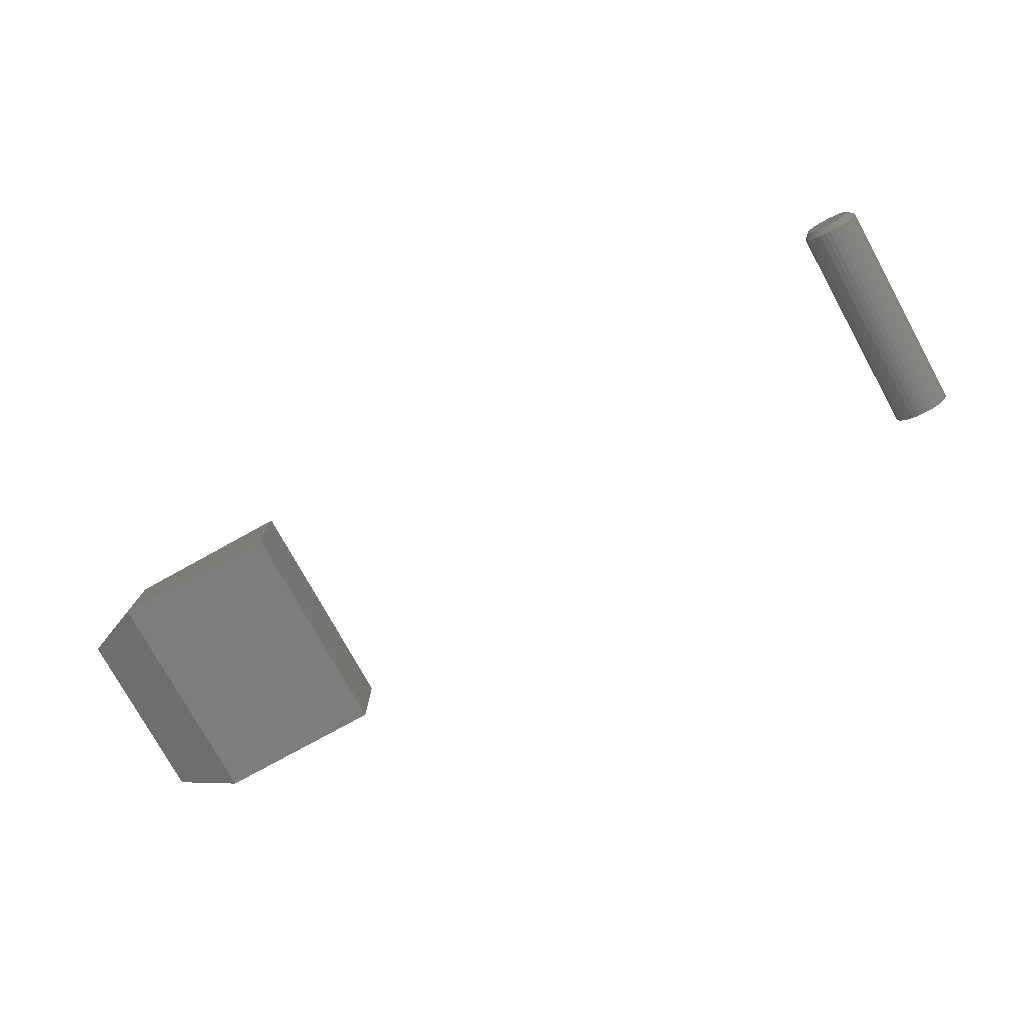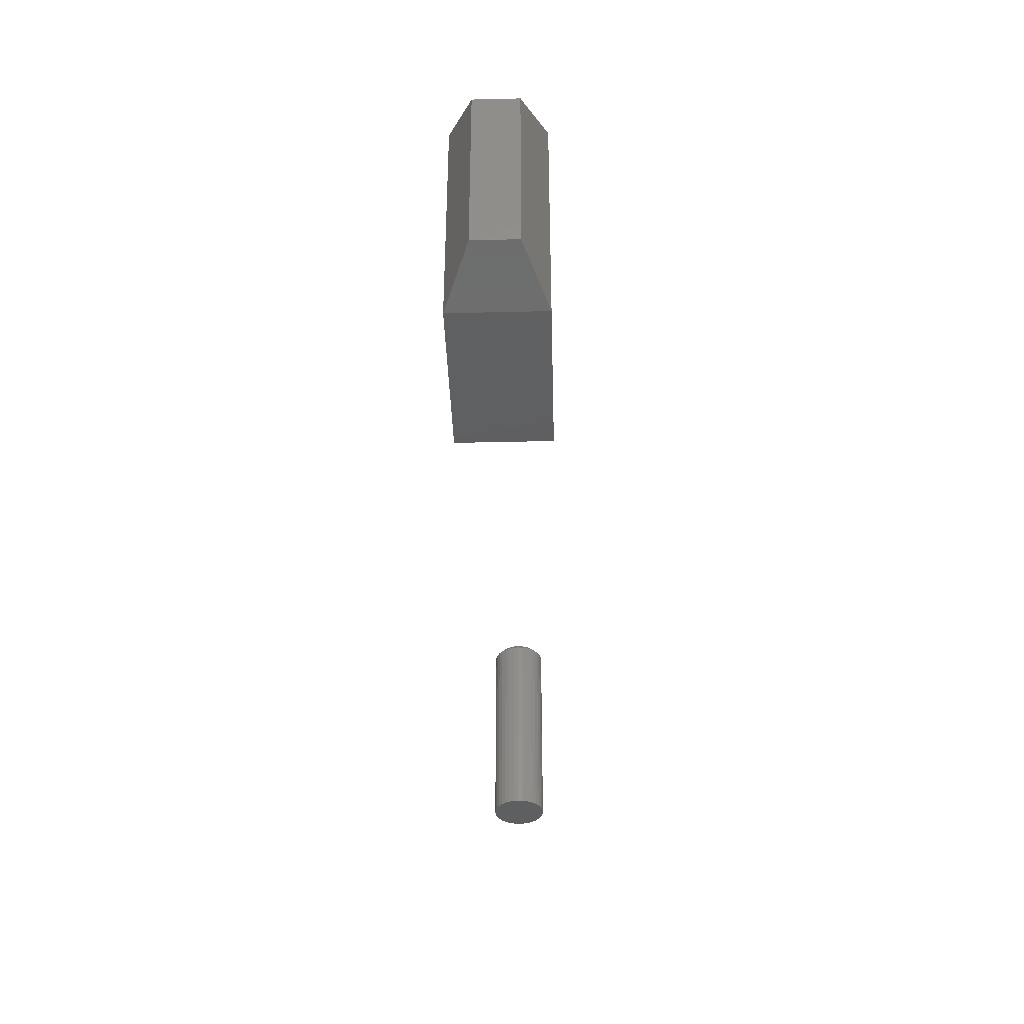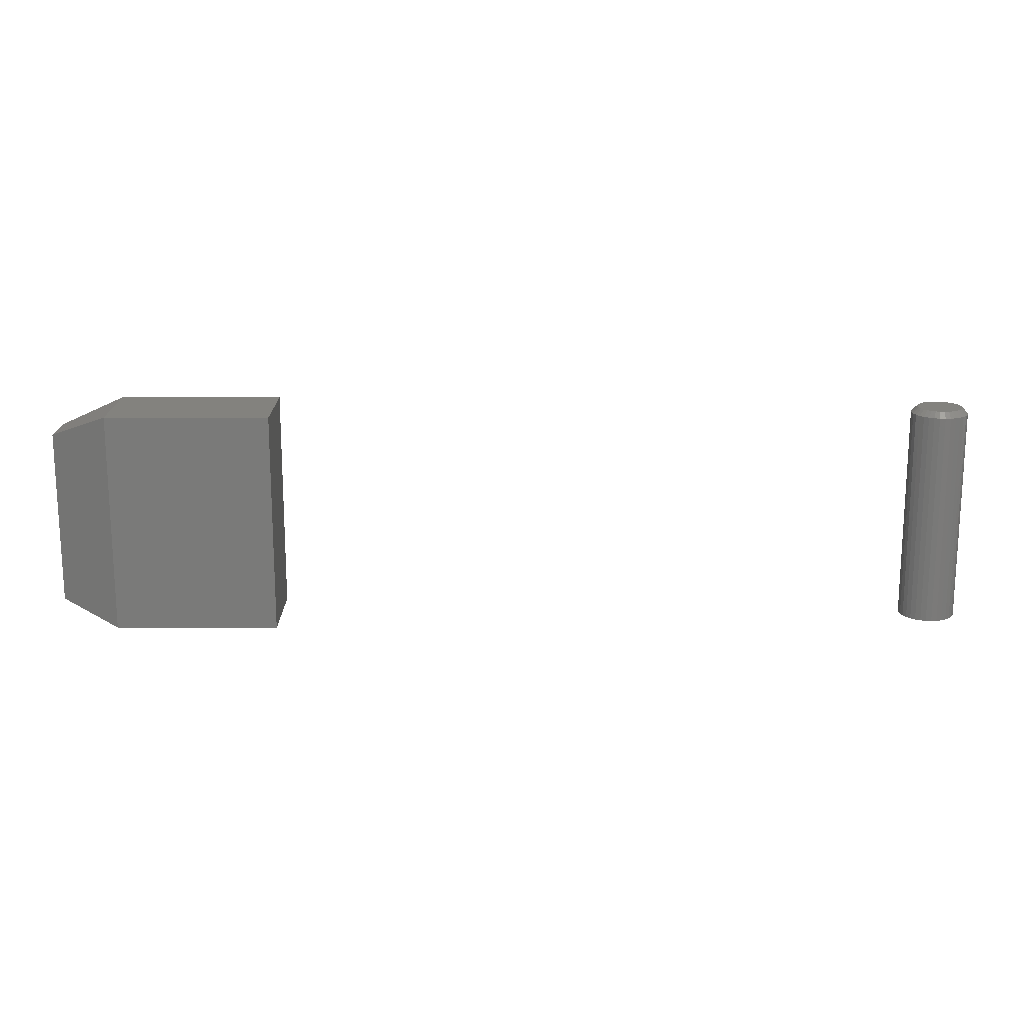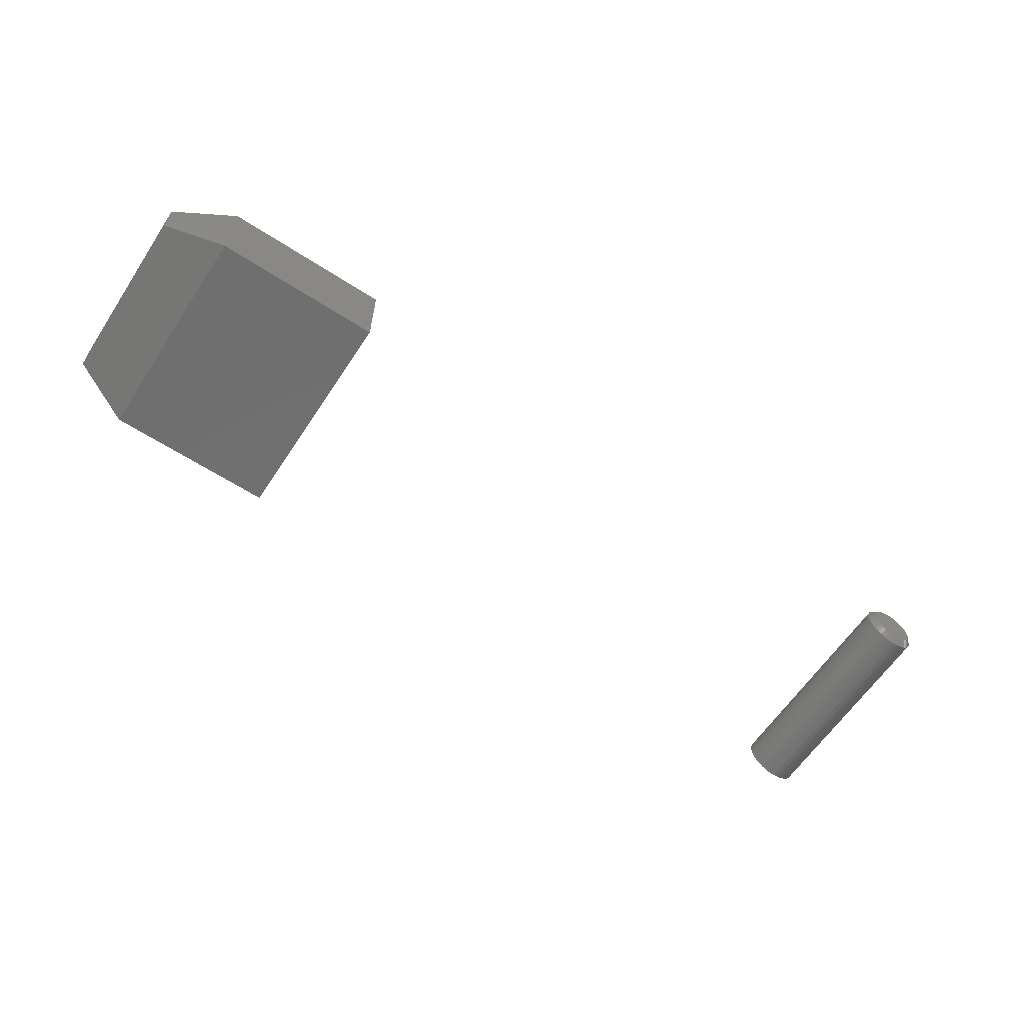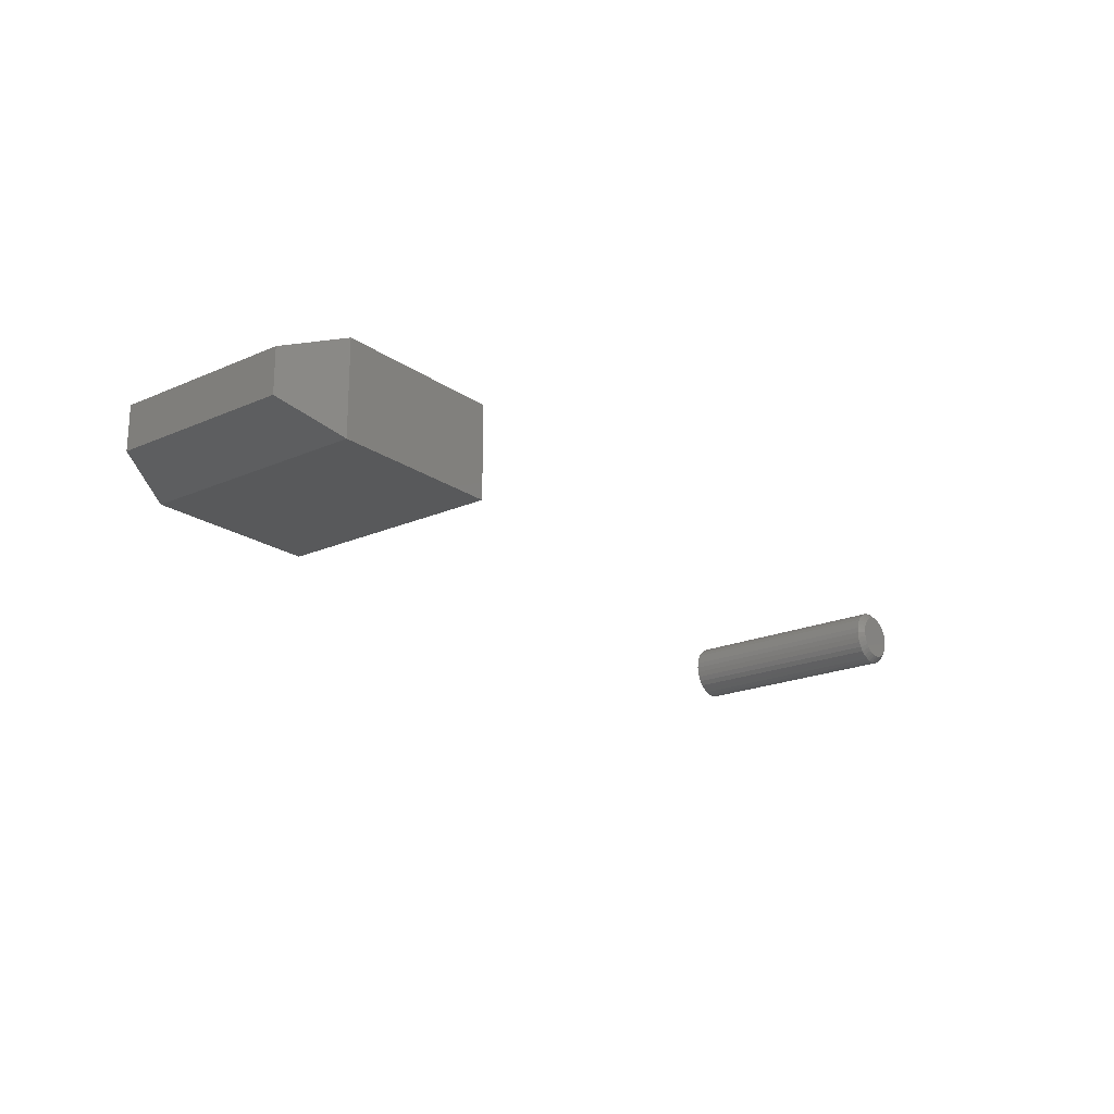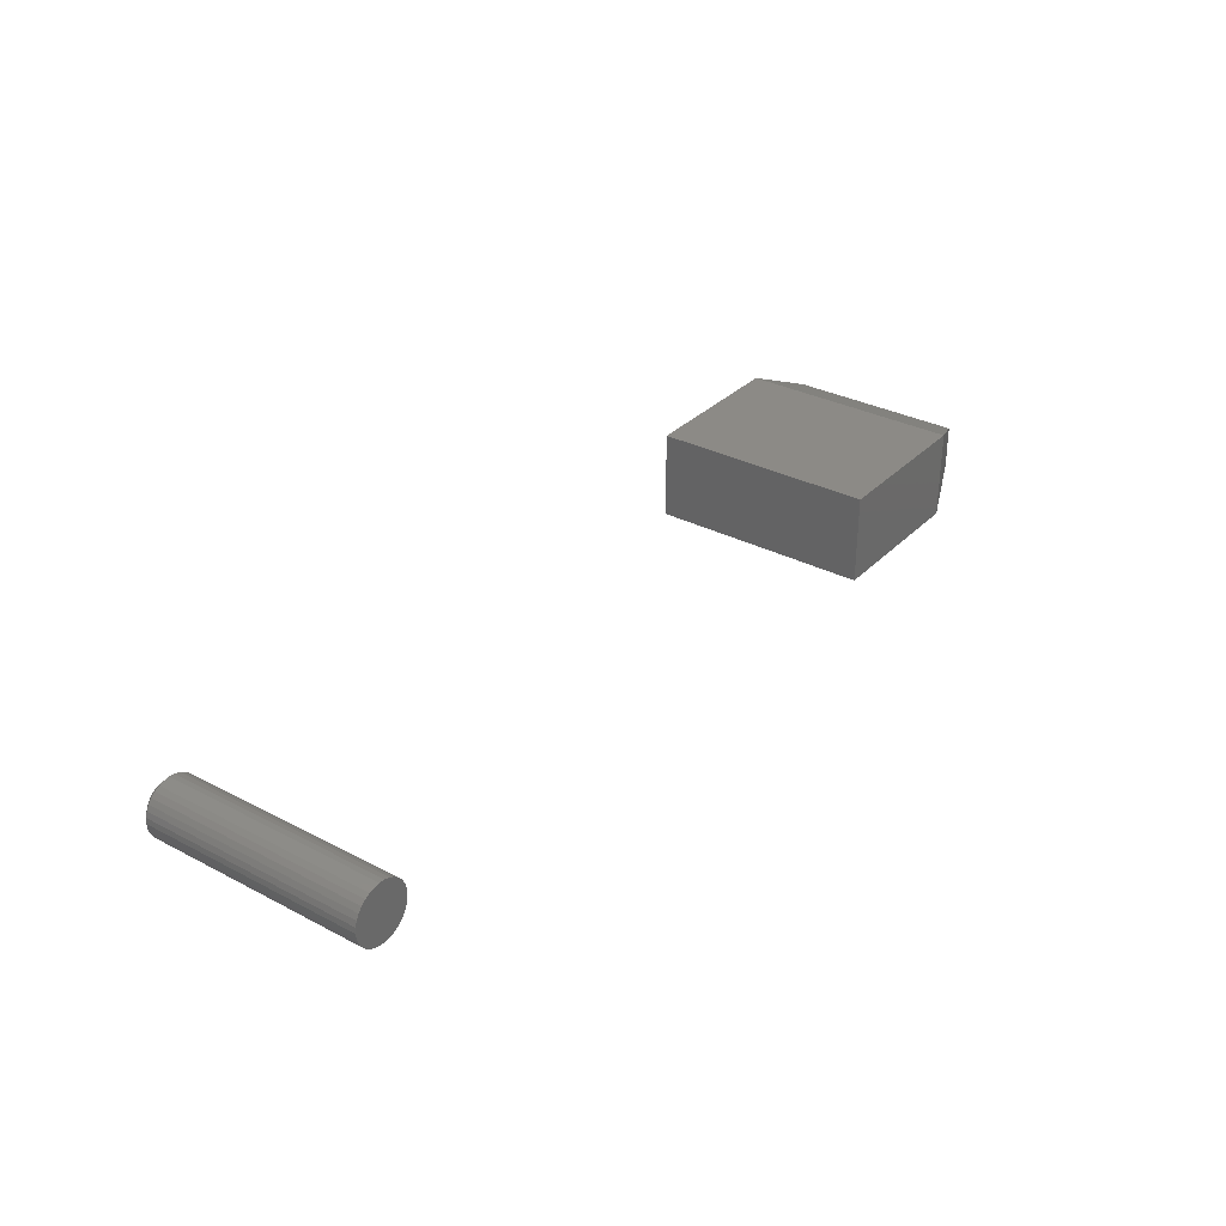
<metadata>
{"format":"stl","ext":"stl","renderer":"f3d","projection":"perspective","resolution":1024,"background":"white","views":[{"elev":-77.1,"azim":-151.1,"up":"+Z"},{"elev":-38.2,"azim":91.7,"up":"+Y"},{"elev":16.8,"azim":-179.9,"up":"+Y"},{"elev":-61.7,"azim":146.6,"up":"+Z"},{"elev":-20.4,"azim":128.5,"up":"+Z"},{"elev":32.1,"azim":-53.8,"up":"+Z"}]}
</metadata>
<code>
# stl→obj: 108 verts, 208 faces
v 0.75 -0.2656 -0.03125
v 0.75 -0.03125 -0.03125
v 0.75 -0.2656 0.025
v 0.75 -0.03125 0.025
v 0.4531 -0.2969 0.05625
v 0.4531 -0.2969 -0.0625
v 0.6719 -0.2969 0.05625
v 0.6719 -0.2969 -0.0625
v 0.4531 7.271e-18 0.05625
v 0.6719 3.324e-19 0.05625
v 0.4531 0 -0.0625
v 0.6719 2.124e-34 -0.0625
v -0.4646 9.301e-18 0.03061
v -0.459 9.709e-18 0.03232
v -0.4531 1.007e-17 0.03289
v -0.4473 1.036e-17 0.03232
v -0.4416 1.058e-17 0.03061
v -0.4698 8.859e-18 0.02784
v -0.4364 1.071e-17 0.02784
v -0.4743 8.4e-18 0.0241
v -0.4319 1.076e-17 0.0241
v -0.4781 7.94e-18 0.01955
v -0.4282 1.071e-17 0.01955
v -0.4809 7.498e-18 0.01437
v -0.4254 1.058e-17 0.01437
v -0.4826 7.091e-18 0.008734
v -0.4237 1.036e-17 0.008734
v -0.4254 9.301e-18 -0.008609
v -0.4809 6.223e-18 -0.008609
v -0.4237 9.709e-18 -0.002978
v -0.4781 6.089e-18 -0.0138
v -0.4282 8.859e-18 -0.0138
v -0.4743 6.043e-18 -0.01835
v -0.4319 8.4e-18 -0.01835
v -0.4698 6.089e-18 -0.02208
v -0.4364 7.94e-18 -0.02208
v -0.4646 6.223e-18 -0.02485
v -0.4416 7.498e-18 -0.02485
v -0.459 6.44e-18 -0.02656
v -0.4531 6.733e-18 -0.02714
v -0.4473 7.091e-18 -0.02656
v -0.4826 6.44e-18 -0.002978
v -0.4831 6.733e-18 0.002878
v -0.4231 1.007e-17 0.002878
v -0.4153 -0.007812 0.002878
v -0.4153 -0.2969 0.002878
v -0.416 -0.007812 -0.004502
v -0.416 -0.2969 -0.004502
v -0.4182 -0.007812 -0.0116
v -0.4182 -0.2969 -0.0116
v -0.4217 -0.007812 -0.01814
v -0.4217 -0.2969 -0.01814
v -0.4264 -0.007812 -0.02387
v -0.4264 -0.2969 -0.02387
v -0.4321 -0.007812 -0.02858
v -0.4321 -0.2969 -0.02858
v -0.4386 -0.007812 -0.03207
v -0.4386 -0.2969 -0.03207
v -0.4457 -0.007812 -0.03422
v -0.4457 -0.2969 -0.03422
v -0.4531 -0.007812 -0.03495
v -0.4531 -0.2969 -0.03495
v -0.4605 -0.007812 -0.03422
v -0.4605 -0.2969 -0.03422
v -0.4676 -0.007812 -0.03207
v -0.4676 -0.2969 -0.03207
v -0.4741 -0.007812 -0.02858
v -0.4741 -0.2969 -0.02858
v -0.4799 -0.007812 -0.02387
v -0.4799 -0.2969 -0.02387
v -0.4846 -0.007812 -0.01814
v -0.4846 -0.2969 -0.01814
v -0.4881 -0.007812 -0.0116
v -0.4881 -0.2969 -0.0116
v -0.4902 -0.007812 -0.004502
v -0.4902 -0.2969 -0.004502
v -0.491 -0.007812 0.002878
v -0.491 -0.2969 0.002878
v -0.4902 -0.007812 0.01026
v -0.4902 -0.2969 0.01026
v -0.4881 -0.007812 0.01735
v -0.4881 -0.2969 0.01735
v -0.4846 -0.007812 0.02389
v -0.4846 -0.2969 0.02389
v -0.4799 -0.007812 0.02963
v -0.4799 -0.2969 0.02963
v -0.4741 -0.007812 0.03433
v -0.4741 -0.2969 0.03433
v -0.4676 -0.007812 0.03783
v -0.4676 -0.2969 0.03783
v -0.4605 -0.007812 0.03998
v -0.4605 -0.2969 0.03998
v -0.4531 -0.007812 0.04071
v -0.4531 -0.2969 0.04071
v -0.4457 -0.007812 0.03998
v -0.4457 -0.2969 0.03998
v -0.4386 -0.007812 0.03783
v -0.4386 -0.2969 0.03783
v -0.4321 -0.007812 0.03433
v -0.4321 -0.2969 0.03433
v -0.4264 -0.007812 0.02963
v -0.4264 -0.2969 0.02963
v -0.4217 -0.007812 0.02389
v -0.4217 -0.2969 0.02389
v -0.4182 -0.007812 0.01735
v -0.4182 -0.2969 0.01735
v -0.416 -0.007812 0.01026
v -0.416 -0.2969 0.01026
f 1 2 3
f 3 2 4
f 5 6 7
f 7 6 8
f 9 5 10
f 10 5 7
f 11 9 12
f 12 9 10
f 6 11 8
f 8 11 12
f 10 7 4
f 4 7 3
f 12 10 2
f 2 10 4
f 8 12 1
f 1 12 2
f 7 8 3
f 3 8 1
f 6 5 11
f 11 5 9
f 13 14 15
f 13 15 16
f 17 13 16
f 18 13 17
f 19 18 17
f 20 18 19
f 21 20 19
f 22 20 21
f 23 22 21
f 24 22 23
f 25 24 23
f 26 24 25
f 27 26 25
f 28 29 30
f 31 29 28
f 32 31 28
f 33 31 32
f 34 33 32
f 35 33 34
f 36 35 34
f 37 35 36
f 38 37 36
f 39 37 38
f 40 39 38
f 41 40 38
f 29 42 30
f 30 42 43
f 30 43 44
f 44 43 26
f 44 26 27
f 45 46 47
f 47 46 48
f 47 48 49
f 49 48 50
f 49 50 51
f 51 50 52
f 51 52 53
f 53 52 54
f 53 54 55
f 55 54 56
f 55 56 57
f 57 56 58
f 57 58 59
f 59 58 60
f 59 60 61
f 61 60 62
f 61 62 63
f 63 62 64
f 63 64 65
f 65 64 66
f 65 66 67
f 67 66 68
f 67 68 69
f 69 68 70
f 69 70 71
f 71 70 72
f 71 72 73
f 73 72 74
f 73 74 75
f 75 74 76
f 75 76 77
f 77 76 78
f 77 78 79
f 79 78 80
f 79 80 81
f 81 80 82
f 81 82 83
f 83 82 84
f 83 84 85
f 85 84 86
f 85 86 87
f 87 86 88
f 87 88 89
f 89 88 90
f 89 90 91
f 91 90 92
f 91 92 93
f 93 92 94
f 93 94 95
f 95 94 96
f 95 96 97
f 97 96 98
f 97 98 99
f 99 98 100
f 99 100 101
f 101 100 102
f 101 102 103
f 103 102 104
f 103 104 105
f 105 104 106
f 105 106 107
f 107 106 108
f 107 108 45
f 45 108 46
f 43 75 77
f 43 42 75
f 45 30 44
f 45 47 30
f 29 73 75
f 29 75 42
f 31 69 71
f 71 73 31
f 31 73 29
f 37 65 67
f 37 67 35
f 67 33 35
f 39 61 63
f 63 65 39
f 39 65 37
f 38 57 59
f 38 59 41
f 59 40 41
f 36 53 55
f 55 57 36
f 36 57 38
f 28 49 51
f 28 51 32
f 51 34 32
f 47 49 30
f 30 49 28
f 69 31 33
f 33 67 69
f 61 39 40
f 40 59 61
f 53 36 34
f 34 51 53
f 44 107 45
f 44 27 107
f 77 26 43
f 77 79 26
f 25 105 107
f 25 107 27
f 23 101 103
f 103 105 23
f 23 105 25
f 17 97 99
f 17 99 19
f 99 21 19
f 16 93 95
f 95 97 16
f 16 97 17
f 13 89 91
f 13 91 14
f 91 15 14
f 18 85 87
f 87 89 18
f 18 89 13
f 24 81 83
f 24 83 22
f 83 20 22
f 79 81 26
f 26 81 24
f 101 23 21
f 21 99 101
f 93 16 15
f 15 91 93
f 85 18 20
f 20 83 85
f 94 92 90
f 96 94 90
f 96 90 98
f 98 90 88
f 98 88 100
f 100 88 86
f 100 86 102
f 102 86 84
f 102 84 104
f 104 84 82
f 104 82 106
f 106 82 80
f 106 80 108
f 48 74 50
f 50 74 72
f 50 72 52
f 52 72 70
f 52 70 54
f 54 70 68
f 54 68 56
f 56 68 66
f 56 66 58
f 58 66 64
f 58 64 62
f 58 62 60
f 108 80 46
f 46 80 78
f 46 78 48
f 48 78 76
f 48 76 74

</code>
